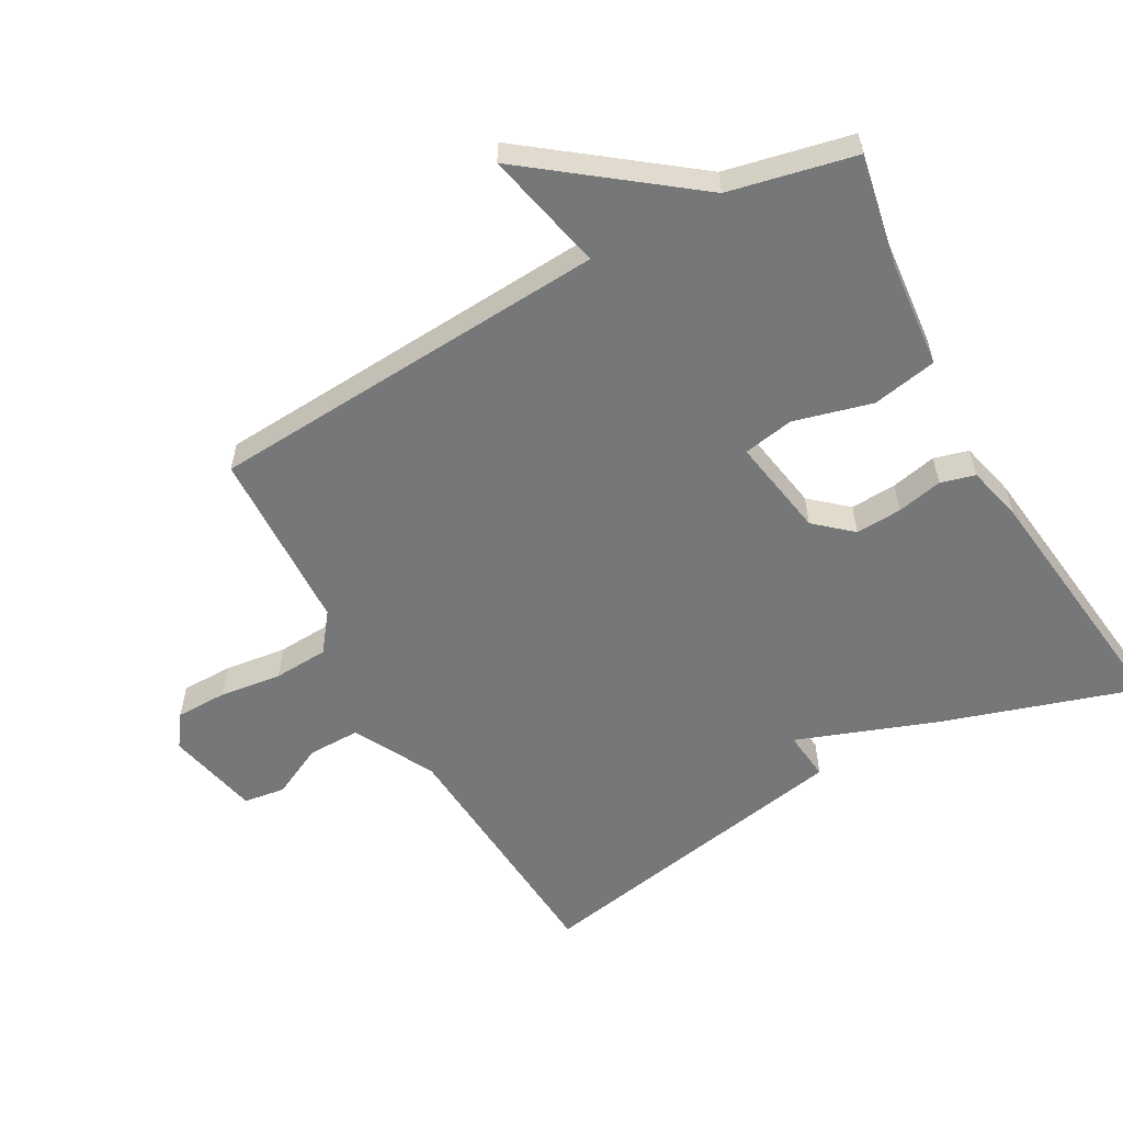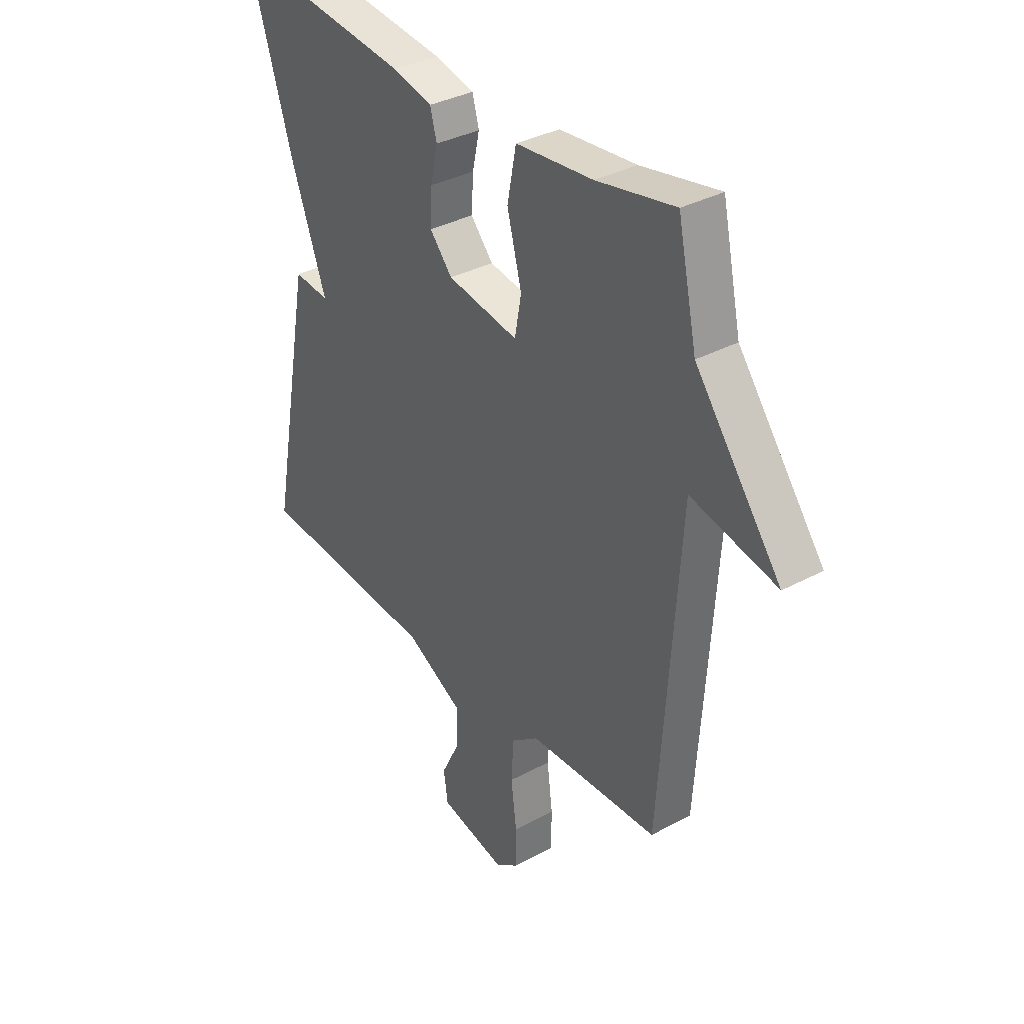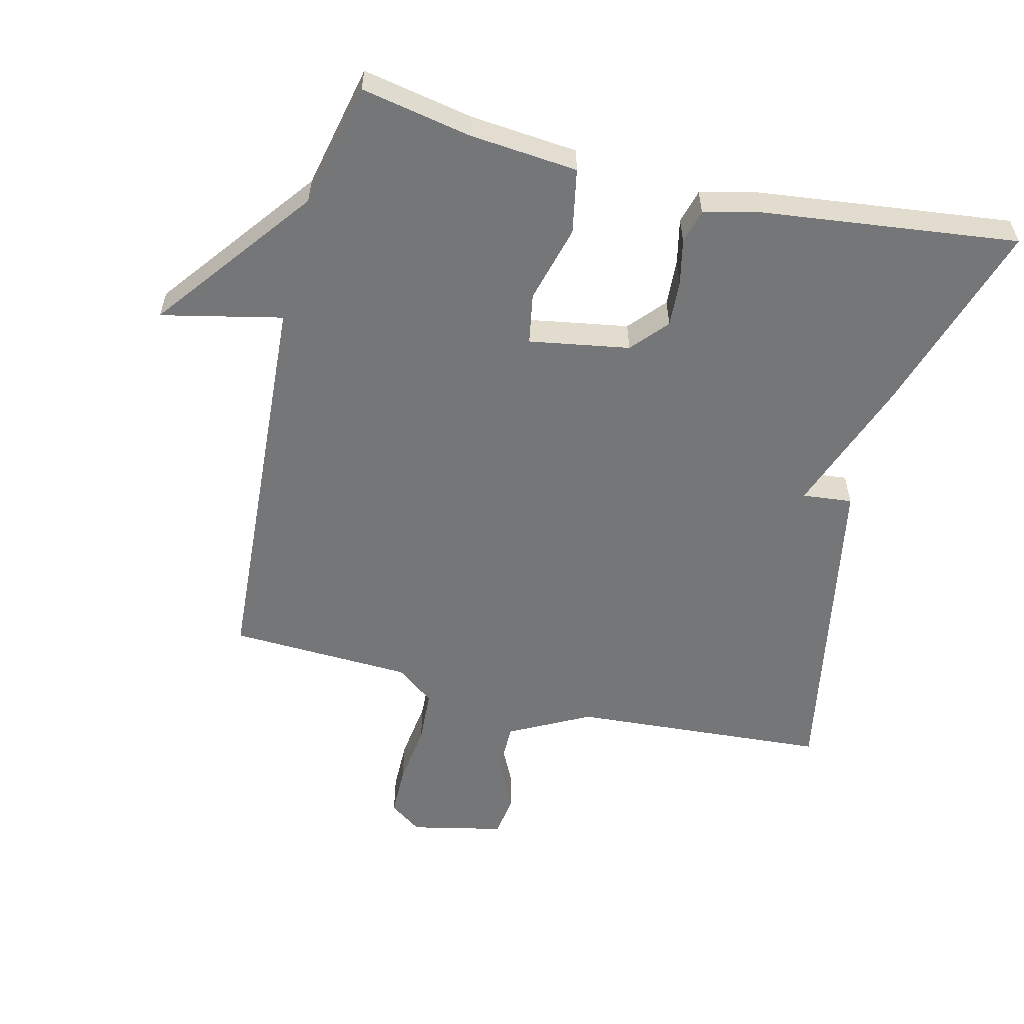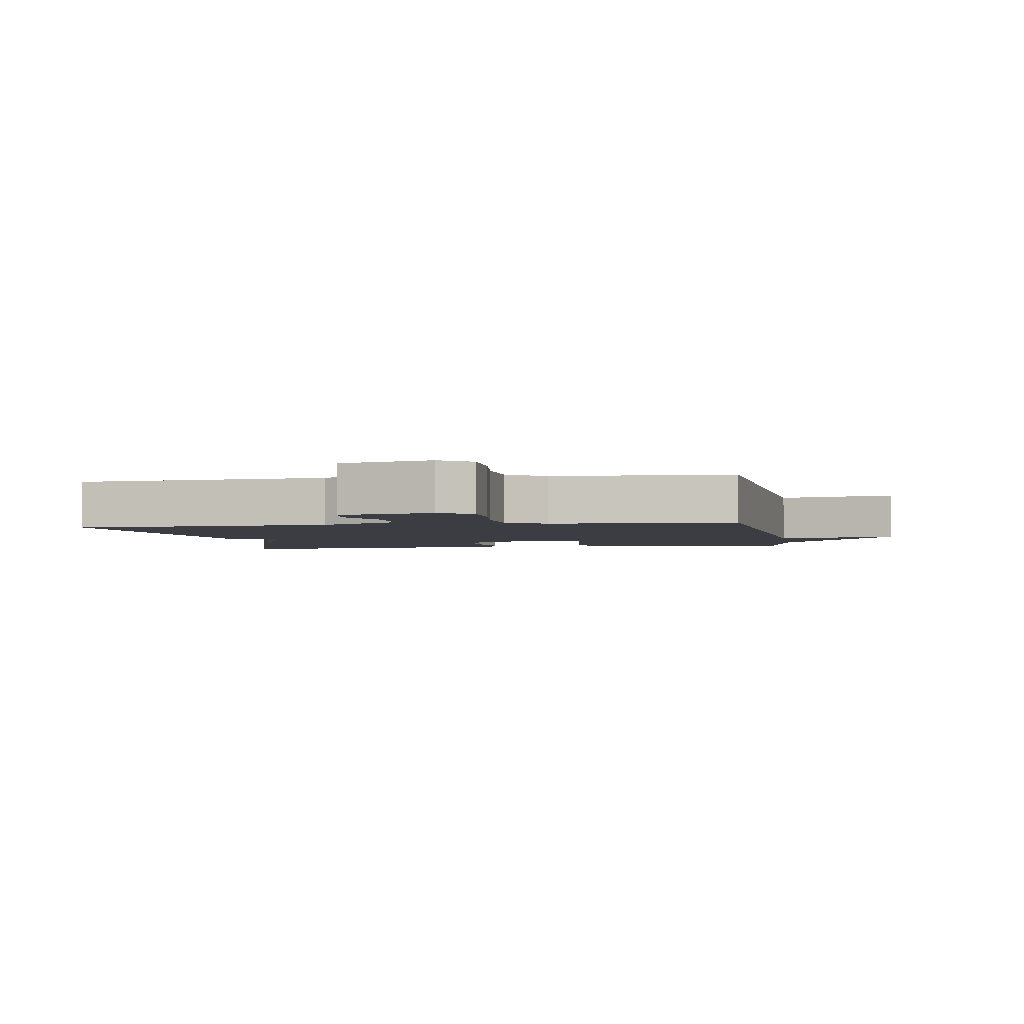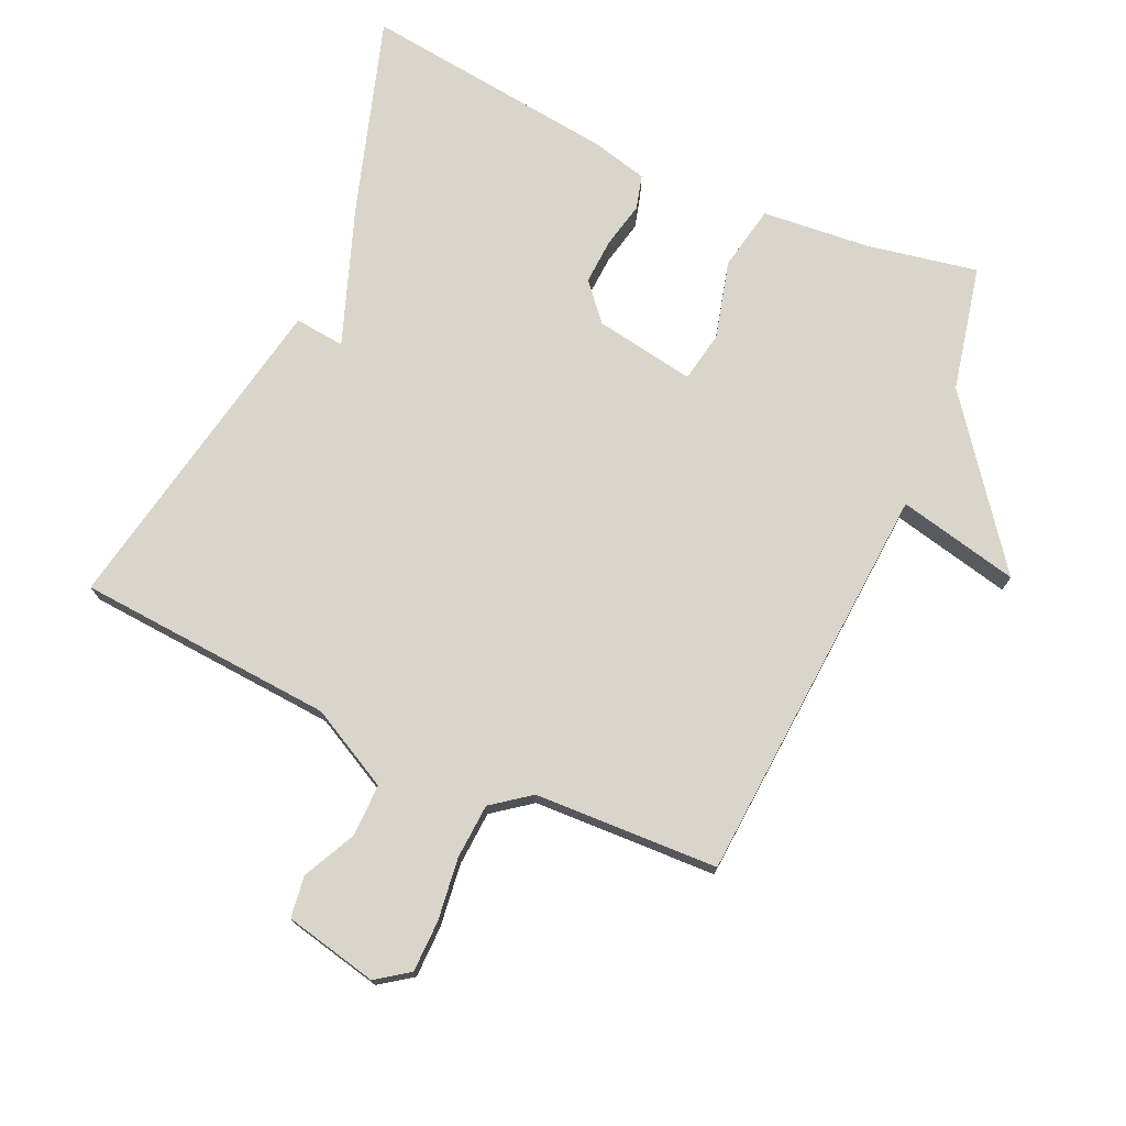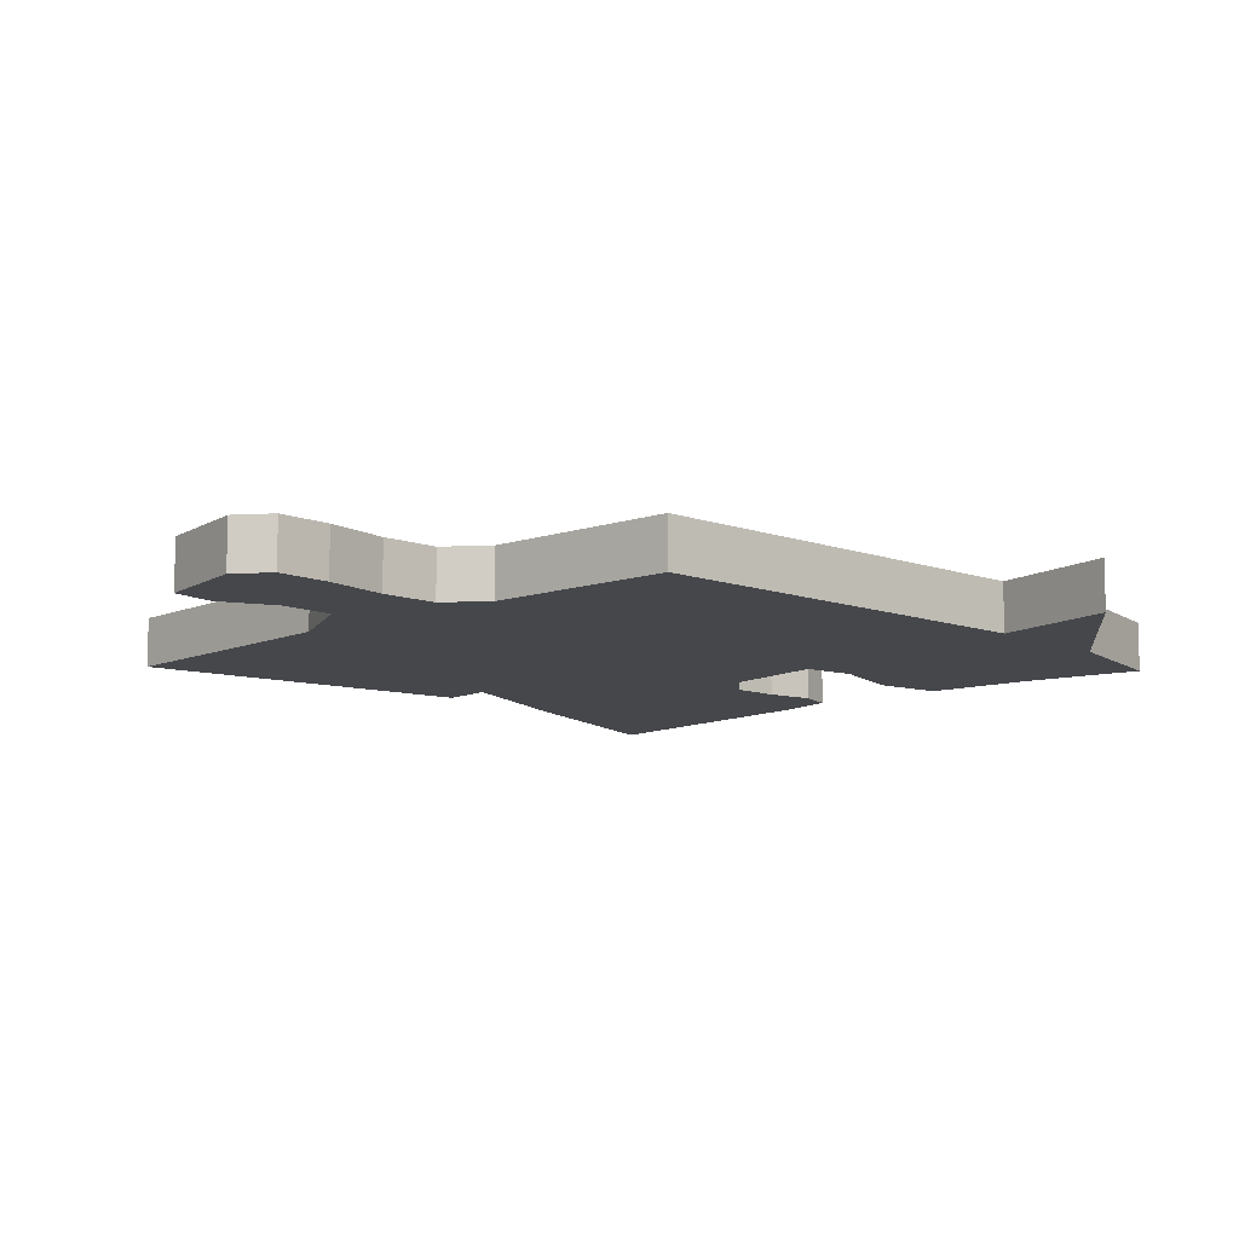
<metadata>
{"format":"obj","ext":"obj","renderer":"f3d","projection":"perspective","resolution":1024,"background":"white","views":[{"elev":-57.1,"azim":-61.0,"up":"+Y"},{"elev":34.8,"azim":-125.9,"up":"+Z"},{"elev":-56.7,"azim":-13.9,"up":"+Y"},{"elev":-2.9,"azim":-170.5,"up":"+Y"},{"elev":74.4,"azim":-155.7,"up":"+Y"},{"elev":-10.2,"azim":-136.5,"up":"+Y"}]}
</metadata>
<code>
v 0.5 0.07 -0.5
v 0.111 0.07 -0.528
v -0.011 0.07 -0.592
v -0.01 0.07 -0.672
v 0.029 0.07 -0.751
v 0.02 0.07 -0.814
v -0.121 0.07 -0.845
v -0.17 0.07 -0.81
v -0.171 0.07 -0.732
v -0.159 0.07 -0.638
v -0.164 0.07 -0.555
v -0.222 0.07 -0.511
v -0.5 0.07 -0.5
v -0.541 0.07 0.11
v -0.724 0.07 0.069
v -0.541 0.07 0.31
v -0.5 0.07 0.5
v -0.333 0.07 0.468
v -0.169 0.07 0.453
v -0.15 0.07 0.355
v -0.181 0.07 0.237
v -0.167 0.07 0.16
v -0.015 0.07 0.186
v 0.033 0.07 0.241
v 0.029 0.07 0.311
v 0.014 0.07 0.38
v 0.028 0.07 0.432
v 0.113 0.07 0.453
v 0.5 0.07 0.5
v 0.406 0.07 0.201
v 0.33 0.07 -0.007
v 0.406 0.07 0.001
v 0.5 0 -0.5
v 0.111 0 -0.528
v -0.011 0 -0.592
v -0.01 0 -0.672
v 0.029 0 -0.751
v 0.02 0 -0.814
v -0.121 0 -0.845
v -0.17 0 -0.81
v -0.171 0 -0.732
v -0.159 0 -0.638
v -0.164 0 -0.555
v -0.222 0 -0.511
v -0.5 0 -0.5
v -0.541 0 0.11
v -0.724 0 0.069
v -0.541 0 0.31
v -0.5 0 0.5
v -0.333 0 0.468
v -0.169 0 0.453
v -0.15 0 0.355
v -0.181 0 0.237
v -0.167 0 0.16
v -0.015 0 0.186
v 0.033 0 0.241
v 0.029 0 0.311
v 0.014 0 0.38
v 0.028 0 0.432
v 0.113 0 0.453
v 0.5 0 0.5
v 0.406 0 0.201
v 0.33 0 -0.007
v 0.406 0 0.001
f 31 32 1 2
f 29 30 31
f 28 29 31
f 27 28 31
f 26 27 31
f 25 26 31
f 24 25 31 2
f 23 24 2 3
f 22 23 3
f 18 19 20 21
f 18 21 22
f 17 18 22
f 16 17 22
f 14 15 16
f 14 16 22
f 13 14 22
f 12 13 22
f 11 12 22 3
f 8 9 10
f 7 8 10
f 6 7 10
f 5 6 10
f 4 5 10
f 3 4 10 11
f 34 33 64 63
f 63 62 61
f 63 61 60
f 63 60 59
f 63 59 58
f 63 58 57
f 34 63 57 56
f 35 34 56 55
f 35 55 54
f 53 52 51 50
f 54 53 50
f 54 50 49
f 54 49 48
f 48 47 46
f 54 48 46
f 54 46 45
f 54 45 44
f 35 54 44 43
f 42 41 40
f 42 40 39
f 42 39 38
f 42 38 37
f 42 37 36
f 43 42 36 35
f 1 33 34 2
f 2 34 35 3
f 3 35 36 4
f 4 36 37 5
f 5 37 38 6
f 6 38 39 7
f 7 39 40 8
f 8 40 41 9
f 9 41 42 10
f 10 42 43 11
f 11 43 44 12
f 12 44 45 13
f 13 45 46 14
f 14 46 47 15
f 15 47 48 16
f 16 48 49 17
f 17 49 50 18
f 18 50 51 19
f 19 51 52 20
f 20 52 53 21
f 21 53 54 22
f 22 54 55 23
f 23 55 56 24
f 24 56 57 25
f 25 57 58 26
f 26 58 59 27
f 27 59 60 28
f 28 60 61 29
f 29 61 62 30
f 30 62 63 31
f 31 63 64 32
f 32 64 33 1

</code>
